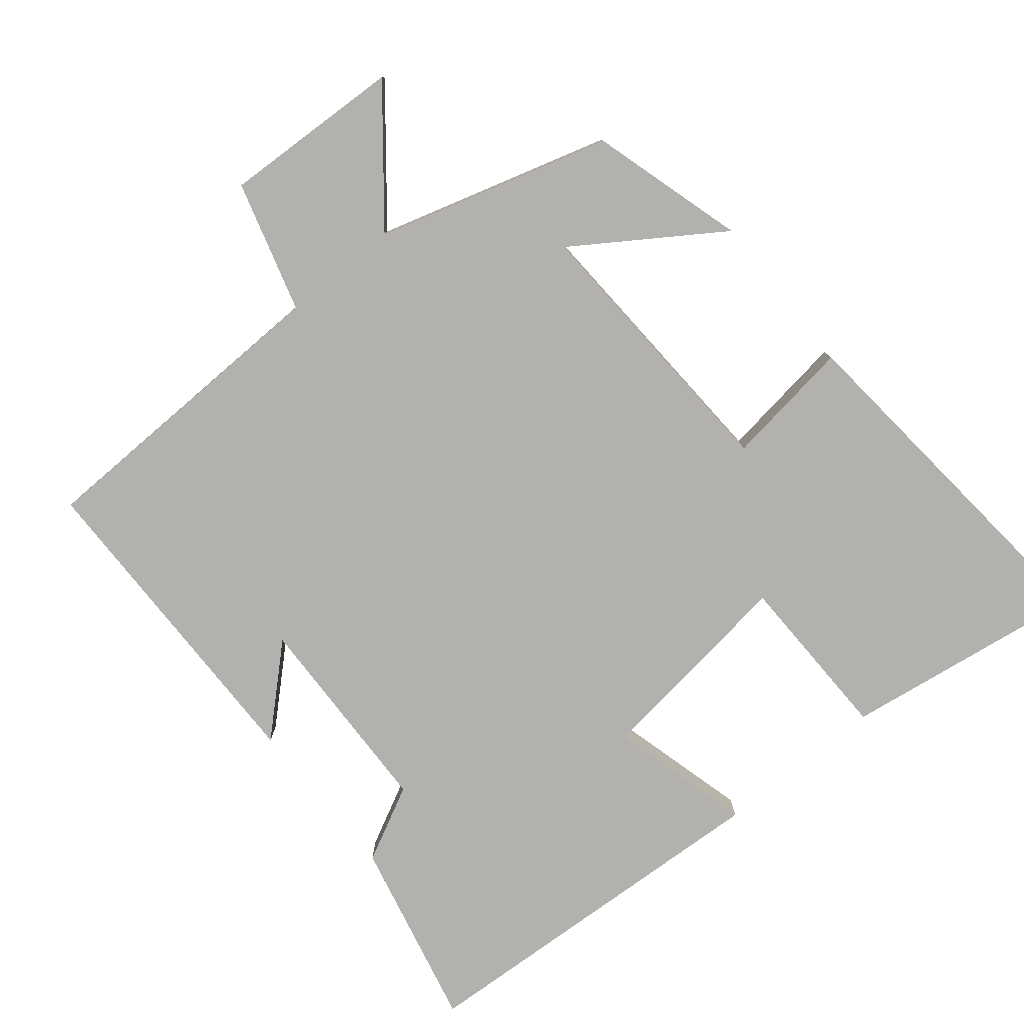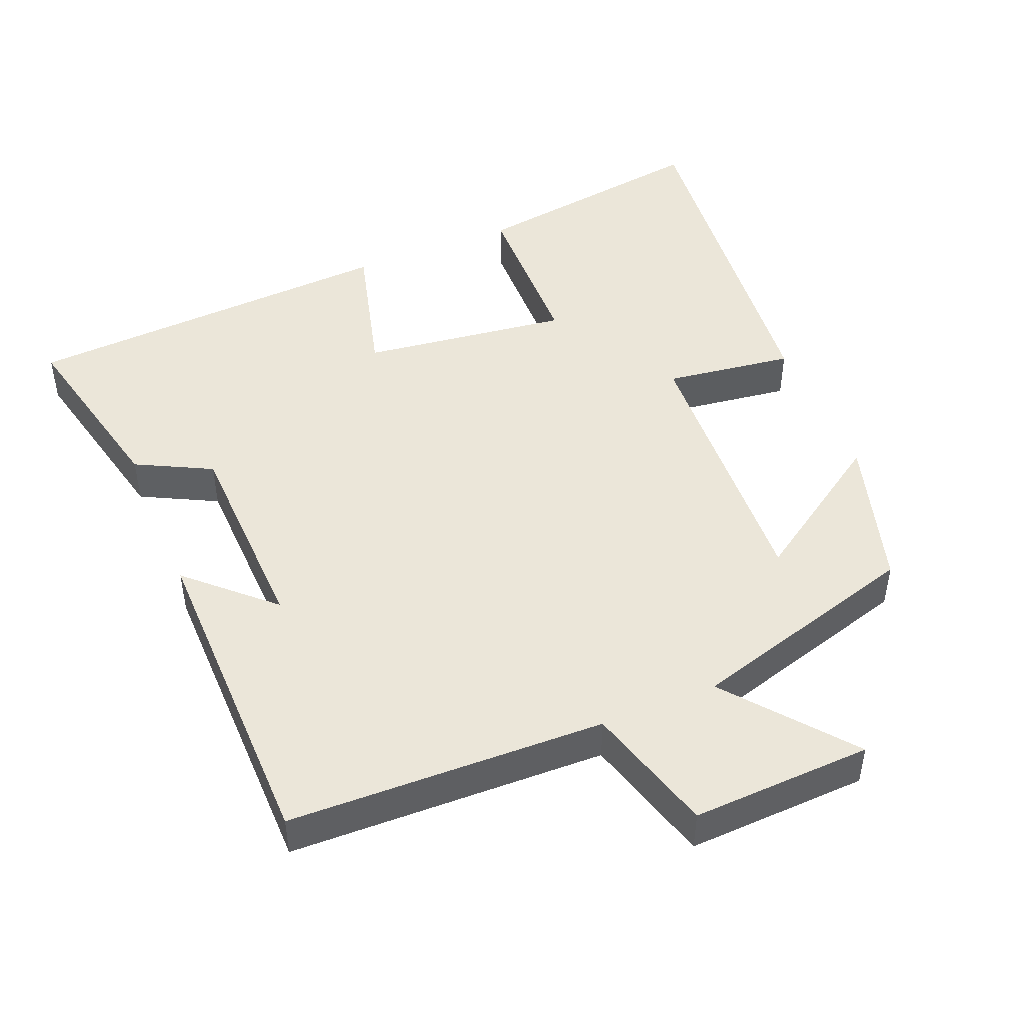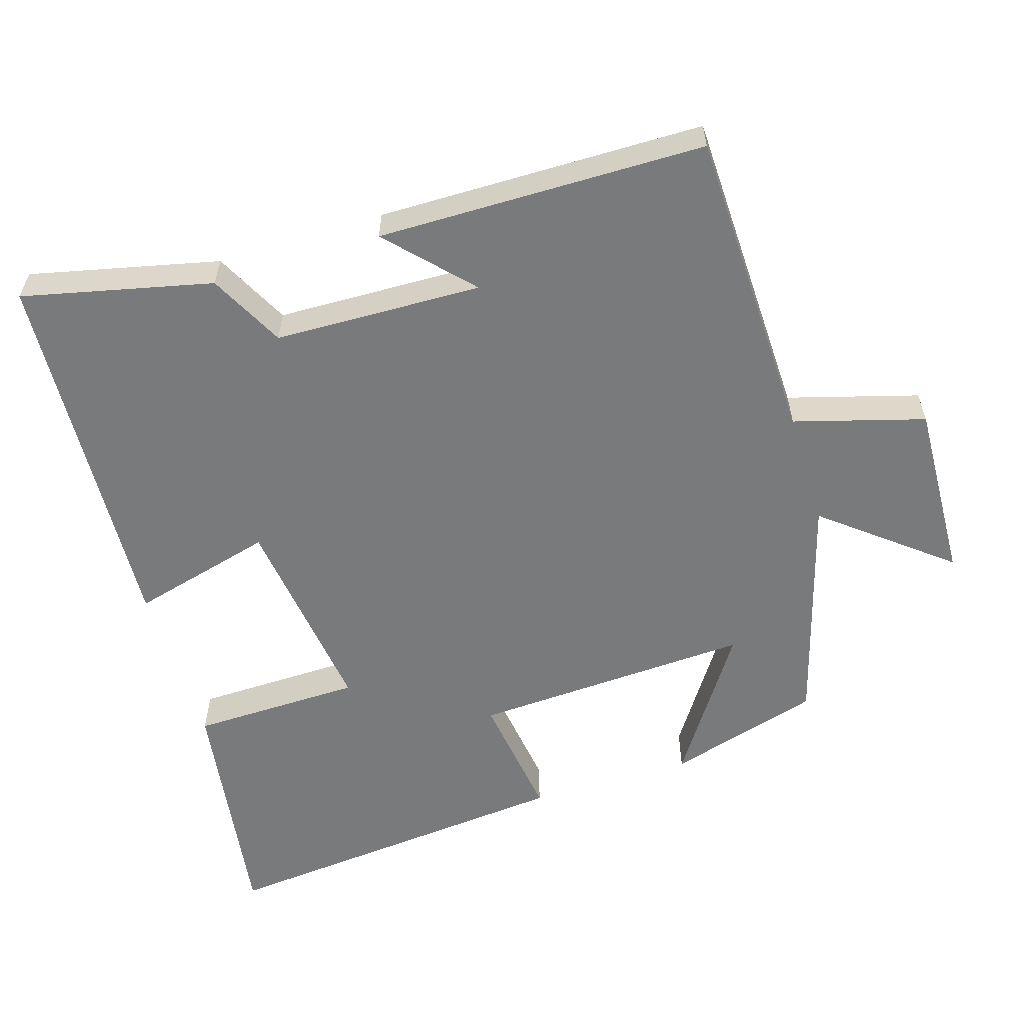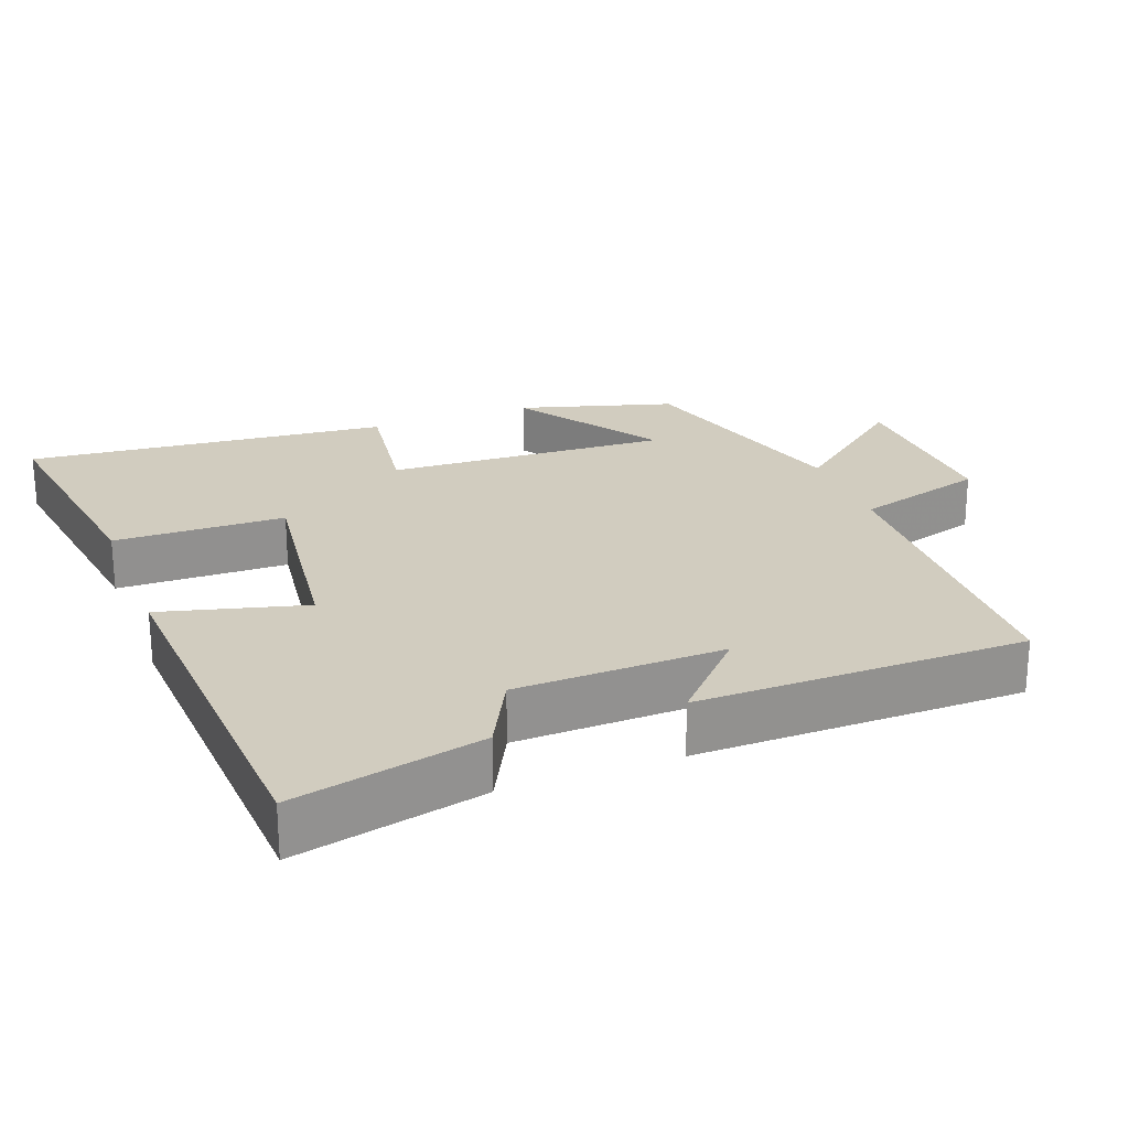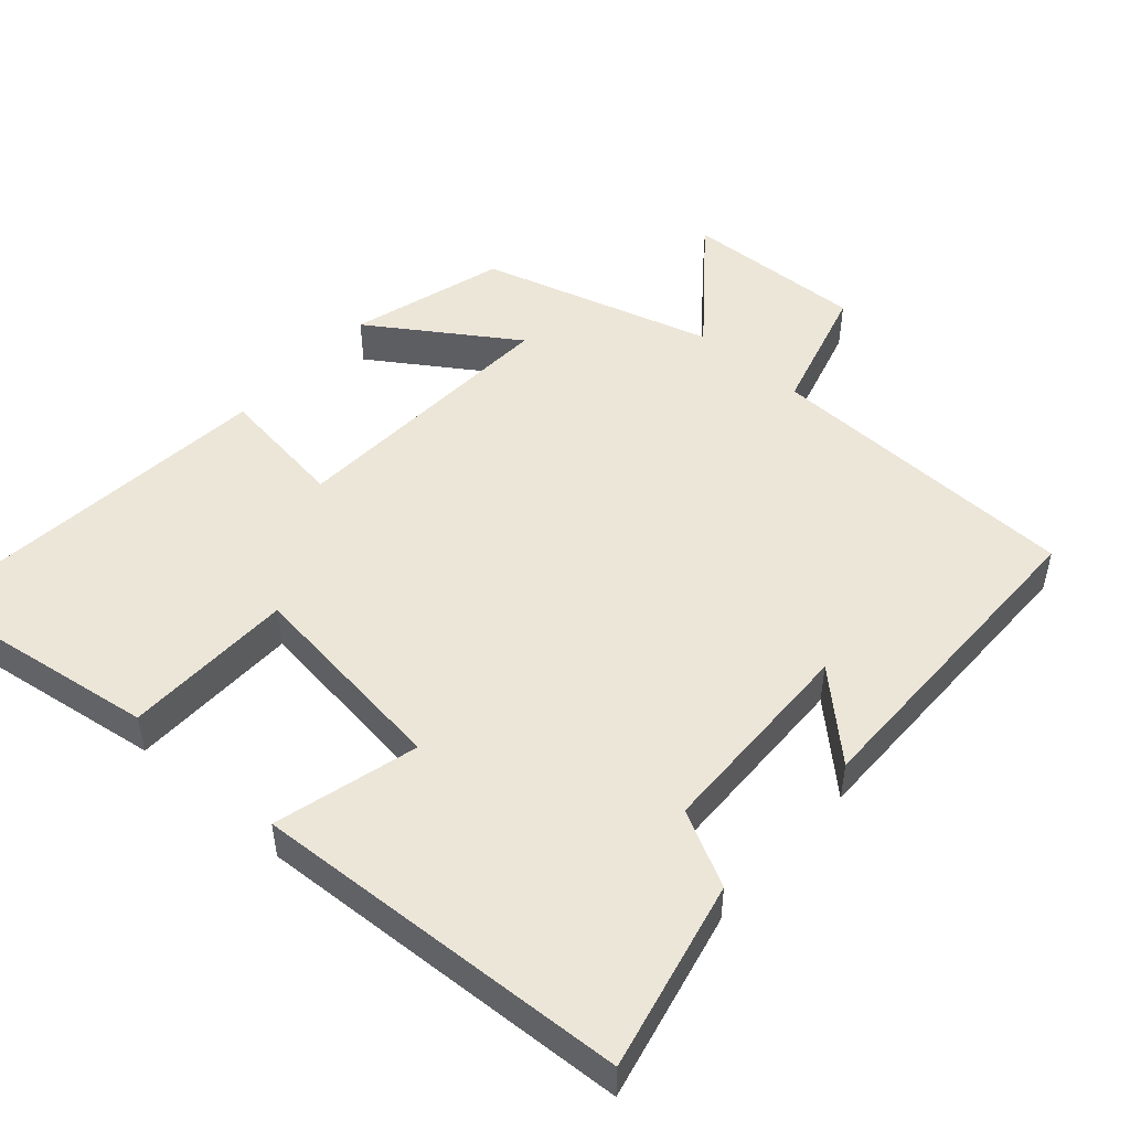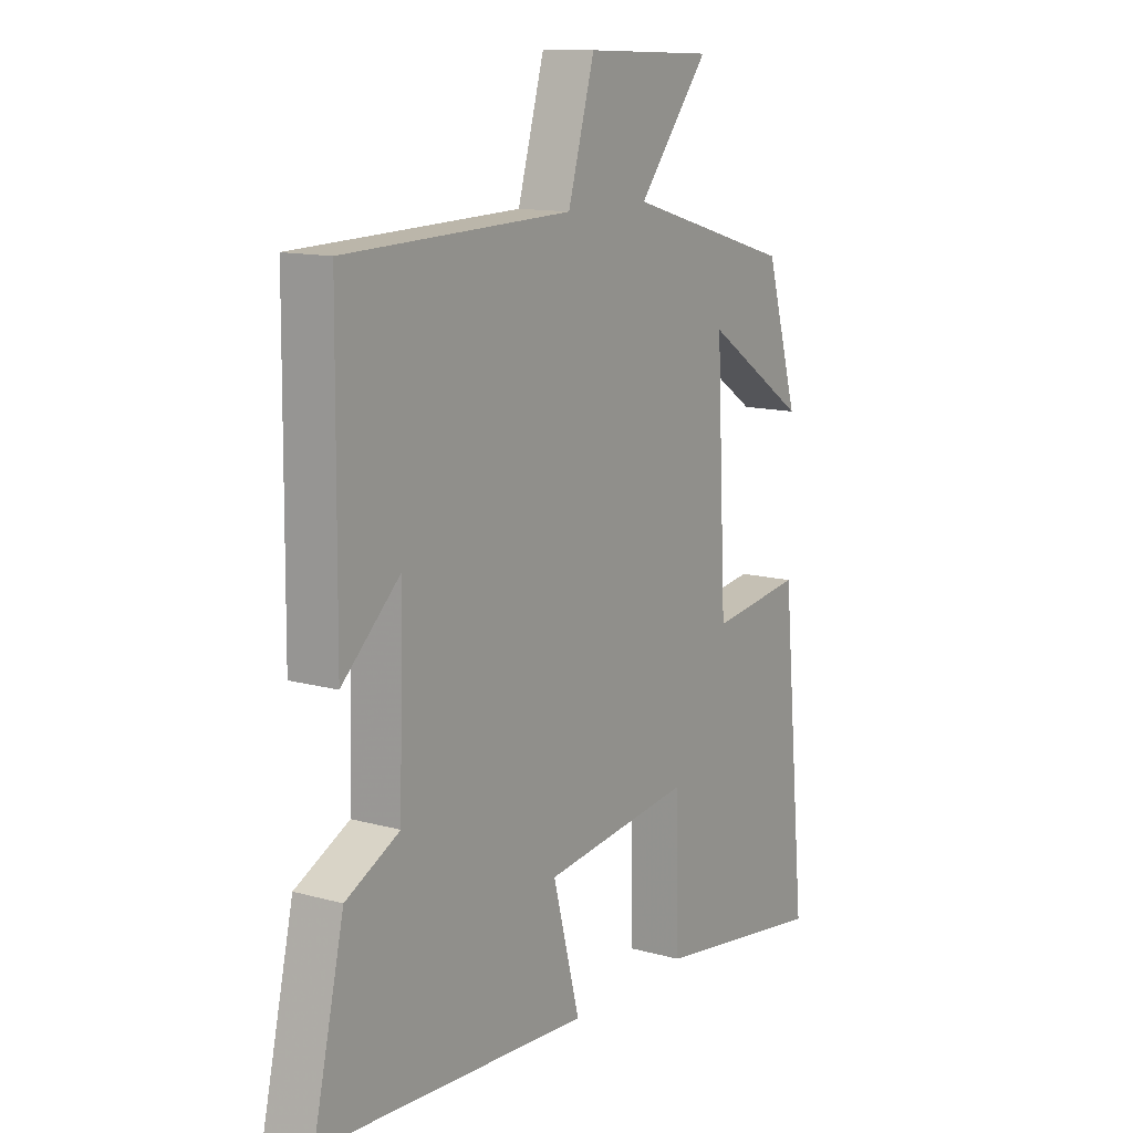
<metadata>
{"format":"obj","ext":"obj","renderer":"f3d","projection":"perspective","resolution":1024,"background":"white","views":[{"elev":-79.3,"azim":39.1,"up":"+Y"},{"elev":47.1,"azim":-22.5,"up":"+Y"},{"elev":-58.0,"azim":-72.9,"up":"+Y"},{"elev":23.8,"azim":-110.8,"up":"+Y"},{"elev":49.4,"azim":-138.5,"up":"+Y"},{"elev":12.6,"azim":-57.0,"up":"+Z"}]}
</metadata>
<code>
v 0.549 0.07 -0.549
v 0.209 0.07 -0.5
v 0.204 0.07 -0.262
v -0.086 0.07 -0.3
v -0.033 0.07 -0.5
v -0.56 0.07 -0.472
v -0.5 0.07 -0.208
v -0.395 0.07 -0.154
v -0.387 0.07 0.136
v -0.5 0.07 0.03
v -0.496 0.07 0.487
v -0.054 0.07 0.5
v -0.002 0.07 0.682
v 0.25 0.07 0.672
v 0.112 0.07 0.5
v 0.437 0.07 0.406
v 0.5 0.07 0.191
v 0.3 0.07 0.324
v 0.32 0.07 -0.068
v 0.5 0.07 -0.043
v 0.549 0 -0.549
v 0.209 0 -0.5
v 0.204 0 -0.262
v -0.086 0 -0.3
v -0.033 0 -0.5
v -0.56 0 -0.472
v -0.5 0 -0.208
v -0.395 0 -0.154
v -0.387 0 0.136
v -0.5 0 0.03
v -0.496 0 0.487
v -0.054 0 0.5
v -0.002 0 0.682
v 0.25 0 0.672
v 0.112 0 0.5
v 0.437 0 0.406
v 0.5 0 0.191
v 0.3 0 0.324
v 0.32 0 -0.068
v 0.5 0 -0.043
f 1 2 3
f 20 1 3
f 19 20 3
f 18 19 3 4
f 15 16 17 18
f 15 18 4
f 12 13 14 15
f 12 15 4
f 9 10 11 12
f 8 9 12 4
f 6 7 8
f 5 6 8
f 4 5 8
f 23 22 21
f 23 21 40
f 23 40 39
f 24 23 39 38
f 38 37 36 35
f 24 38 35
f 35 34 33 32
f 24 35 32
f 32 31 30 29
f 24 32 29 28
f 28 27 26
f 28 26 25
f 28 25 24
f 1 21 22 2
f 2 22 23 3
f 3 23 24 4
f 4 24 25 5
f 5 25 26 6
f 6 26 27 7
f 7 27 28 8
f 8 28 29 9
f 9 29 30 10
f 10 30 31 11
f 11 31 32 12
f 12 32 33 13
f 13 33 34 14
f 14 34 35 15
f 15 35 36 16
f 16 36 37 17
f 17 37 38 18
f 18 38 39 19
f 19 39 40 20
f 20 40 21 1

</code>
